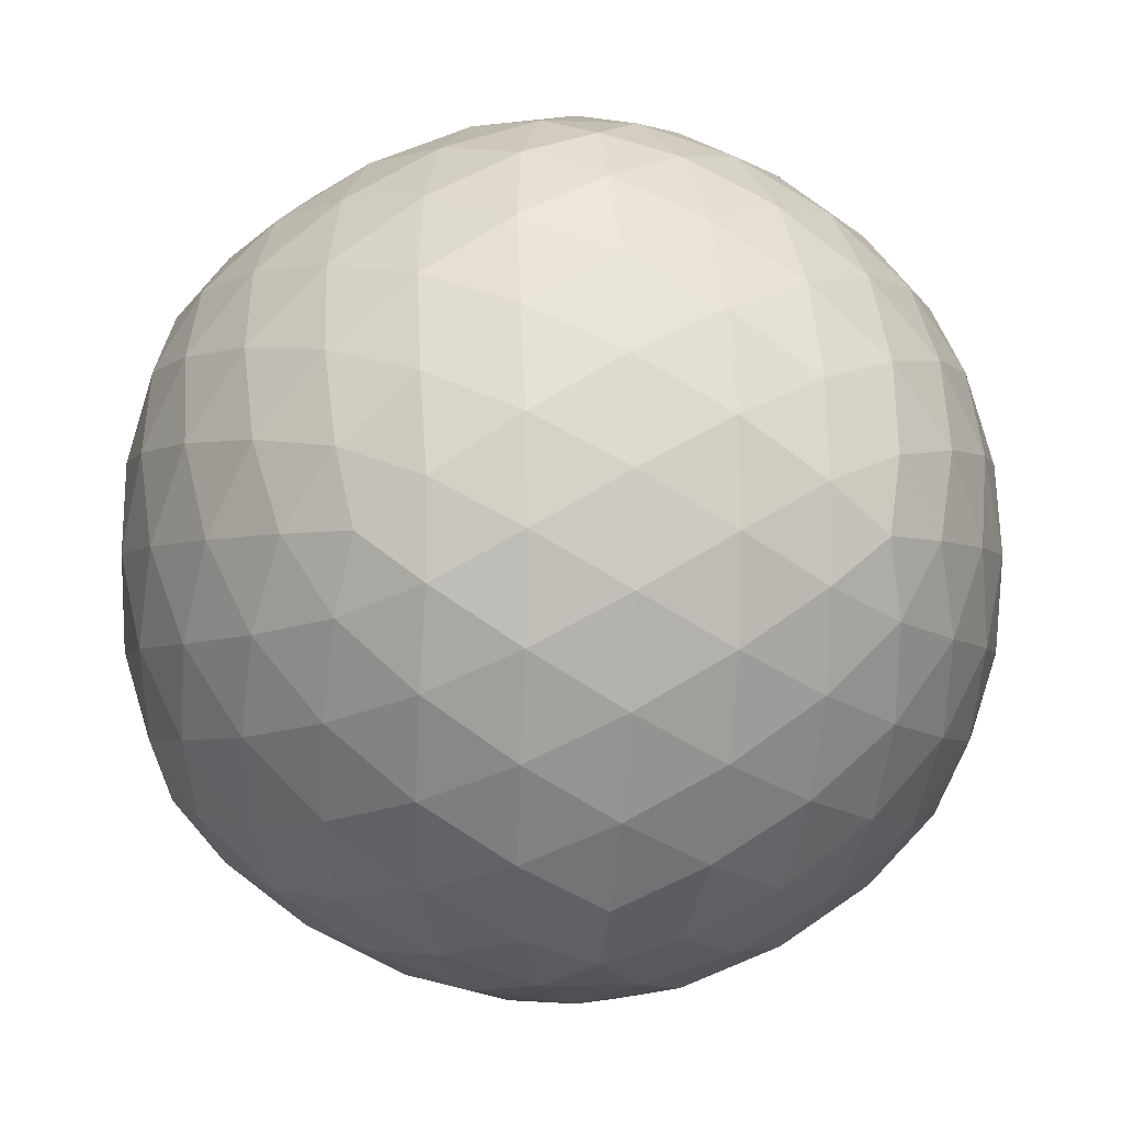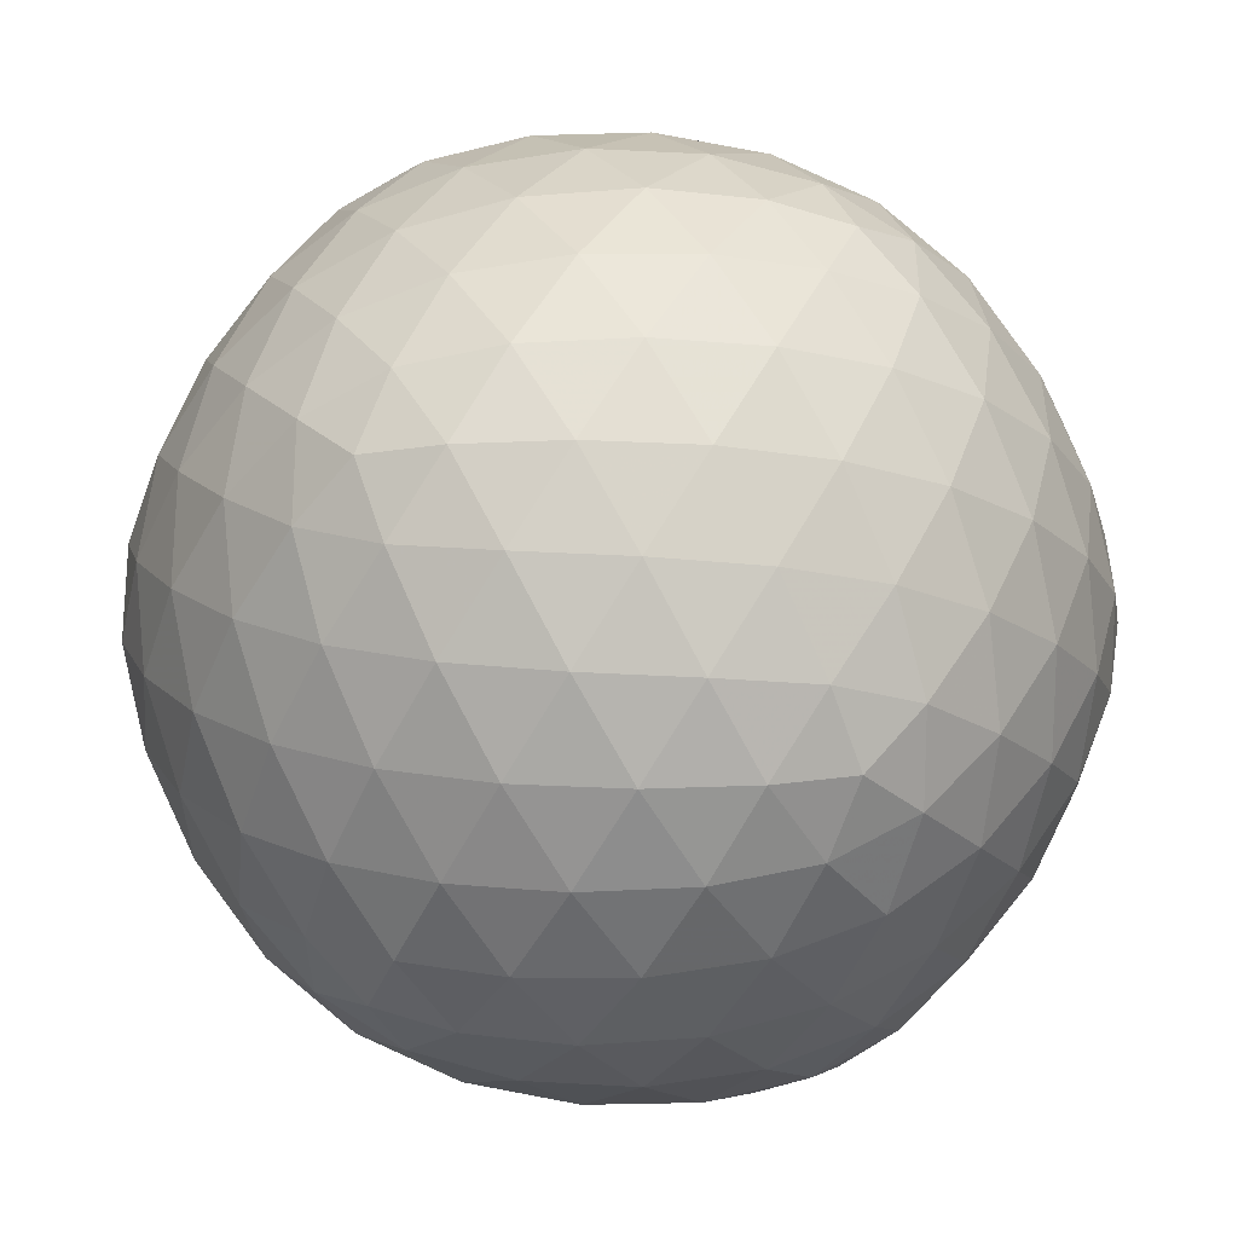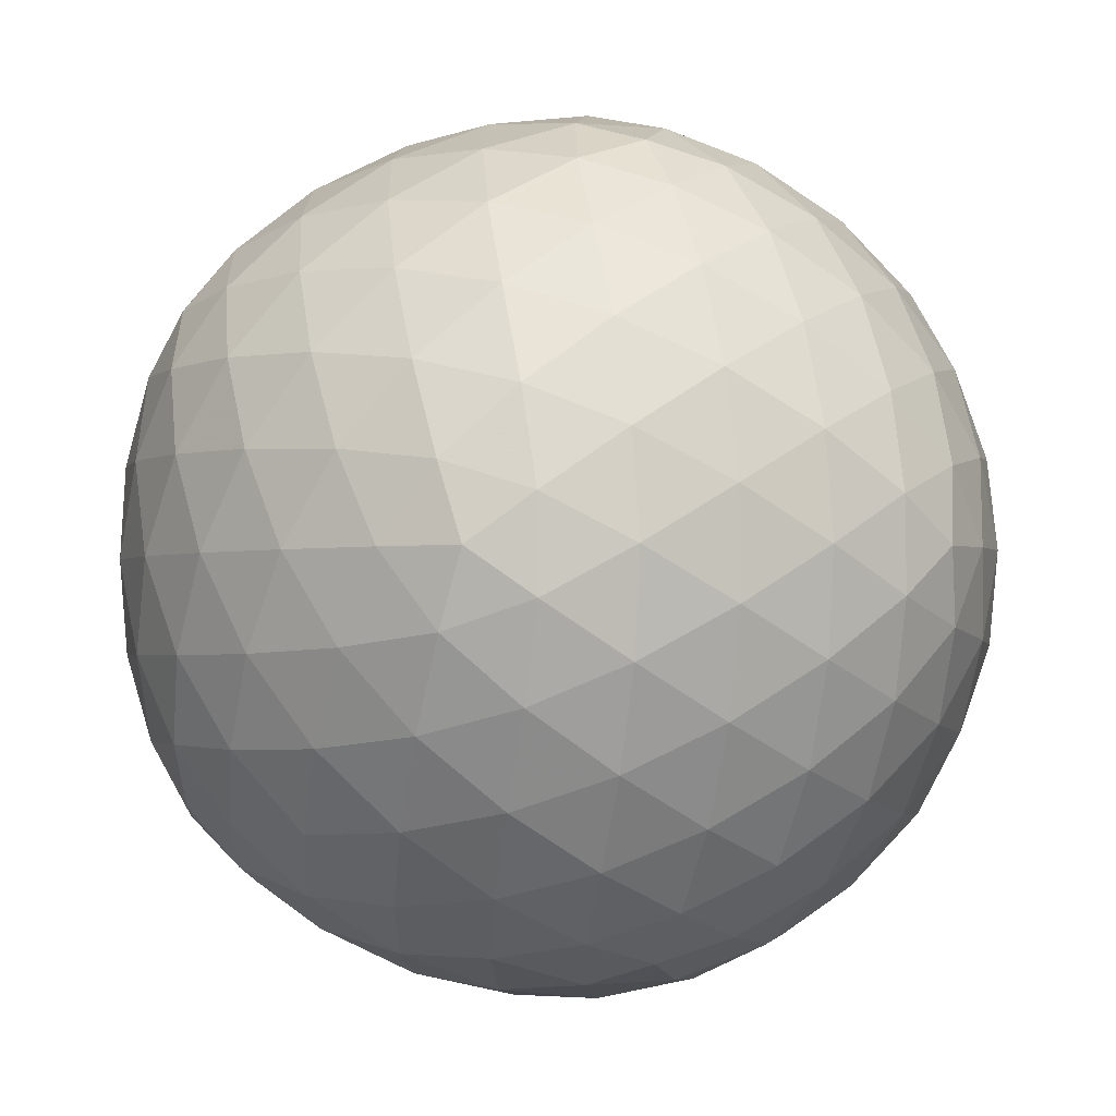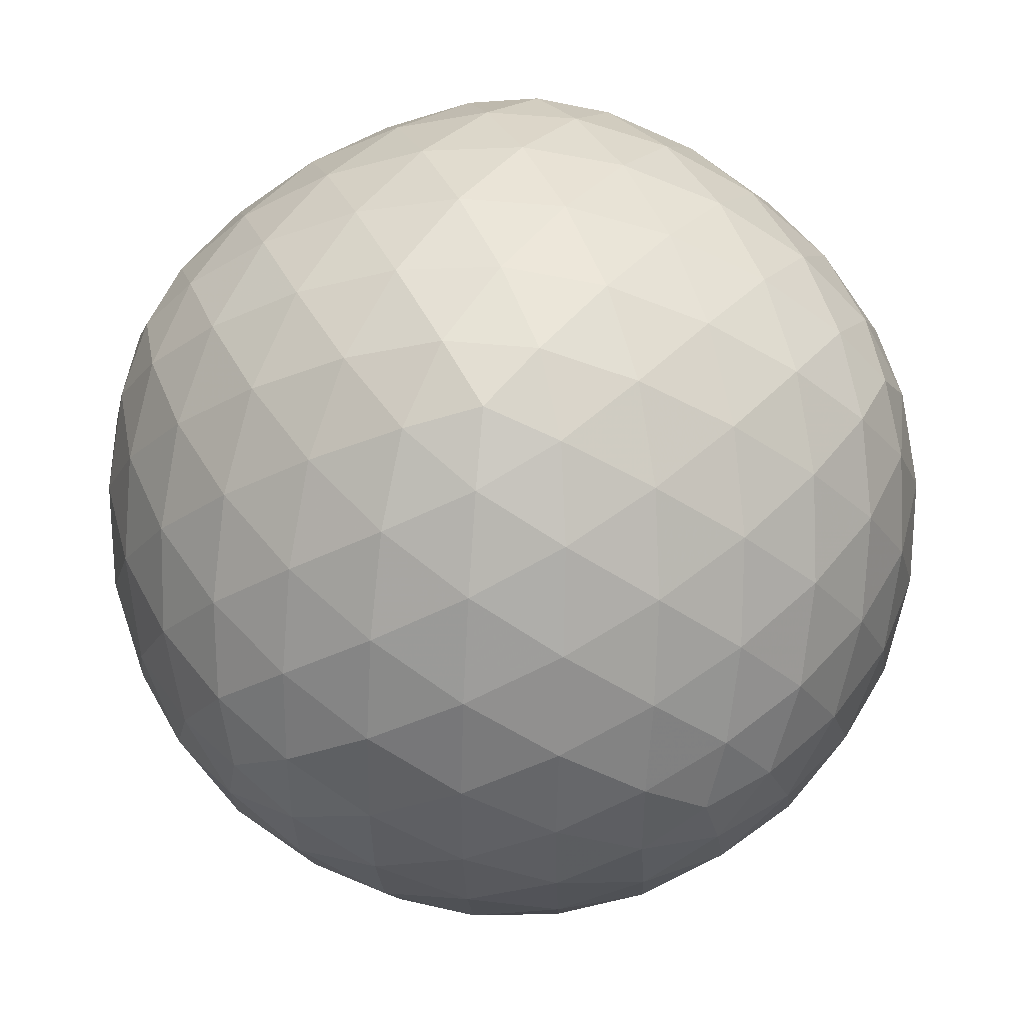
<metadata>
{"format":"obj","ext":"obj","renderer":"f3d","projection":"perspective","resolution":1024,"background":"white","views":[{"elev":-3.7,"azim":171.6,"up":"+Y"},{"elev":17.5,"azim":33.1,"up":"+Z"},{"elev":58.4,"azim":110.2,"up":"+Z"},{"elev":45.8,"azim":96.5,"up":"+Z"}]}
</metadata>
<code>
v -0.2057 -0.05373 0.4735
v 0.3464 6.605e-10 -0.3866
v -0.2341 -0.44 -0.1068
v 0.4855 -0.1079 -0.1188
v 0.3667 0.3001 -0.1922
v 0.44 -0.1068 -0.2341
v 0.272 0.3788 0.2059
v 0.08694 0.4198 -0.2926
v -0.1079 -0.1188 -0.4855
v 0.2341 -0.44 0.1068
v 0.3788 0.2059 -0.272
v -5.444e-09 -0.3866 0.3464
v 0.1637 -0.4391 0.2089
v 0.4391 0.2089 0.1637
v -0.2089 0.1637 -0.4391
v 0.1012 0.3379 0.3726
v 0.5016 0.1077 9.525e-10
v 0.4391 -0.2089 0.1637
v 0.4855 0.1079 -0.1188
v 0.4753 -9.885e-10 -0.1815
v 0.2937 -0.2937 -0.2937
v 0.1815 0.4753 -6.31e-10
v 0.276 9.254e-09 0.4465
v 0.2057 -0.05373 0.4735
v 0.1077 9.447e-09 0.5016
v -3.847e-09 0.1815 0.4753
v 6.272e-10 0.4465 0.276
v -0.276 1.899e-09 0.4465
v -0.1079 0.1188 0.4855
v -6.562e-09 -0.4465 0.276
v 0.2089 -0.1637 0.4391
v 0.276 2.803e-09 -0.4465
v -1.187e-08 -0.1815 -0.4753
v 0.1079 -0.1188 -0.4855
v -1.466e-08 -0.4465 -0.276
v -1.049e-08 -0.2934 -0.4188
v -0.276 -1.551e-10 -0.4465
v -1.475e-10 0.4465 -0.276
v 0.1922 0.3667 0.3001
v 0.4465 -0.276 2.624e-09
v 0.4465 0.276 -3.276e-10
v -0.4465 0.276 2.443e-09
v -0.3726 0.1012 0.3379
v -0.4465 -0.276 7.498e-10
v -0.4198 -0.2926 -0.08694
v -0.4391 -0.2089 -0.1637
v 0.2937 0.2937 0.2937
v -7.444e-09 -0.1815 0.4753
v -0.2937 0.2937 0.2937
v 0.2937 -0.2937 0.2937
v -0.2937 -0.2937 0.2937
v -0.08694 -0.4198 0.2926
v -0.4753 3.594e-09 -0.1815
v 0.2937 0.2937 -0.2937
v 0.1922 0.3667 -0.3001
v 0.4753 -4.676e-10 0.1815
v -0.1815 0.4753 8.95e-10
v -0.3866 0.3464 7.828e-10
v -2.192e-09 0.1815 -0.4753
v -0.2937 0.2937 -0.2937
v 0.1815 -0.4753 -1.814e-10
v 0.272 -0.3788 0.2059
v -0.1815 -0.4753 -2.023e-09
v -0.05373 -0.4735 -0.2057
v -0.2937 -0.2937 -0.2937
v -0.4753 4.659e-09 0.1815
v 0.2089 0.1637 0.4391
v 0.1637 0.4391 0.2089
v -0.2089 0.1637 0.4391
v -0.1012 0.3379 0.3726
v 8.364e-10 0.5016 0.1077
v -0.1077 5.451e-09 0.5016
v -0.1012 -0.3379 0.3726
v 0.3379 -0.3726 -0.1012
v 0.1077 5.651e-10 -0.5016
v 0.5016 -0.1077 4.835e-10
v 0.3726 -0.1012 -0.3379
v 0.2089 -0.1637 -0.4391
v 0.1012 -0.3379 -0.3726
v -0.1012 -0.3379 -0.3726
v 0.1637 -0.4391 -0.2089
v -1.28e-08 -0.5016 -0.1077
v -0.1077 -8.6e-10 -0.5016
v -0.2089 -0.1637 -0.4391
v 4.734e-09 0.5016 -0.1077
v 0.1012 0.3379 -0.3726
v -0.1012 0.3379 -0.3726
v 0.1637 0.4391 -0.2089
v 0.4391 -0.2089 -0.1637
v 0.3379 -0.3726 0.1012
v 0.3726 -0.1012 0.3379
v 0.3726 0.1012 -0.3379
v 0.3379 0.3726 0.1012
v 0.3726 0.1012 0.3379
v 0.3379 0.3726 -0.1012
v 0.2089 0.1637 -0.4391
v 0.4391 0.2089 -0.1637
v -0.1637 0.4391 0.2089
v -0.3379 0.3726 0.1012
v -0.1637 0.4391 -0.2089
v -0.3379 0.3726 -0.1012
v -0.3726 -0.1012 -0.3379
v -0.5016 0.1077 5.639e-09
v -8.204e-09 -0.5016 0.1077
v -0.3726 0.1012 -0.3379
v -0.1637 -0.4391 -0.2089
v -0.4391 0.2089 0.1637
v -0.1637 -0.4391 0.2089
v -0.3379 -0.3726 -0.1012
v -0.2089 -0.1637 0.4391
v -0.3726 -0.1012 0.3379
v -0.3379 -0.3726 0.1012
v -0.4391 -0.2089 0.1637
v -0.4391 0.2089 -0.1637
v -0.5016 -0.1077 3.715e-09
v 0.1012 -0.3379 0.3726
v 0.5061 7.122e-10 0.06123
v 0.5061 1.181e-10 -0.06123
v 0.3788 -0.2059 -0.272
v -5.174e-09 0.06123 0.5061
v 0.2057 0.05373 0.4735
v 0.1079 0.1188 0.4855
v 0.1068 0.2341 0.44
v -1.317e-09 0.2934 0.4188
v -8.711e-10 0.3866 0.3464
v 0.08694 0.4198 0.2926
v 0.05373 0.4735 0.2057
v 0.2926 -0.08694 0.4198
v 0.3001 -0.1922 0.3667
v 0.1079 -0.1188 0.4855
v 0.44 0.1068 -0.2341
v 0.4188 -2.321e-11 -0.2934
v 0.2926 -0.08694 -0.4198
v 0.1068 -0.2341 -0.44
v 0.08694 -0.4198 -0.2926
v -0.2926 0.08694 -0.4198
v -0.2057 0.05373 -0.4735
v -0.2057 -0.05373 -0.4735
v 0.4735 -0.2057 0.05373
v 0.05373 0.4735 -0.2057
v 0.4198 -0.2926 0.08694
v -0.3464 2.553e-09 0.3866
v 0.4198 -0.2926 -0.08694
v 0.4735 -0.2057 -0.05373
v 0.2934 0.4188 7.38e-10
v 0.4735 0.2057 0.05373
v 0.4735 0.2057 -0.05373
v -0.2926 0.08694 0.4198
v 0.1068 -0.2341 0.44
v -0.4735 -0.2057 -0.05373
v 0.4855 0.1079 0.1188
v 0.2341 0.44 0.1068
v 0.2059 0.272 0.3788
v 0.3001 0.1922 0.3667
v 0.4855 -0.1079 0.1188
v 0.3464 6.835e-09 0.3866
v 0.3667 0.3001 0.1922
v -5.8e-09 -0.06123 0.5061
v -0.1079 -0.1188 0.4855
v -0.3788 0.2059 0.272
v -7.008e-09 -0.2934 0.4188
v -0.3001 0.1922 0.3667
v -0.1068 0.2341 0.44
v -0.2059 0.272 0.3788
v -0.1922 0.3667 0.3001
v 0.2059 -0.272 0.3788
v 0.1922 -0.3667 0.3001
v 0.08694 -0.4198 0.2926
v -0.3667 0.3001 0.1922
v 0.3667 -0.3001 0.1922
v 0.3788 -0.2059 0.272
v -0.1068 -0.2341 0.44
v -0.2059 -0.272 0.3788
v -0.2926 -0.08694 0.4198
v -0.3001 -0.1922 0.3667
v -0.44 -0.1068 -0.2341
v -0.4198 -0.2926 0.08694
v -0.3464 3.065e-10 -0.3866
v -0.4855 -0.1079 -0.1188
v -0.4188 3.499e-09 0.2934
v -0.4855 0.1079 -0.1188
v 0.272 0.3788 -0.2059
v 0.3866 0.3464 -2.12e-10
v 0.4198 0.2926 -0.08694
v -0.08694 0.4198 0.2926
v 0.3001 0.1922 -0.3667
v -0.1079 0.1188 -0.4855
v 0.2926 0.08694 0.4198
v 0.44 -0.1068 0.2341
v 0.3788 0.2059 0.272
v 0.44 0.1068 0.2341
v 0.4188 1.526e-09 0.2934
v -0.272 0.3788 0.2059
v -0.05373 0.4735 0.2057
v 0.2341 0.44 -0.1068
v 0.1188 0.4855 -0.1079
v -0.06123 0.5061 -1.121e-09
v -0.1188 0.4855 -0.1079
v -0.2059 0.272 -0.3788
v 0.2057 0.05373 -0.4735
v 0.2926 0.08694 -0.4198
v 0.2059 -0.272 -0.3788
v -1.485e-09 0.3866 -0.3464
v -0.1068 0.2341 -0.44
v -1.127e-09 0.2934 -0.4188
v 0.2059 0.272 -0.3788
v 0.1068 0.2341 -0.44
v 0.2057 -0.05373 -0.4735
v -8.978e-09 -0.06123 -0.5061
v 0.1079 0.1188 -0.4855
v -0.2341 0.44 0.1068
v 0.1922 -0.3667 -0.3001
v -5.169e-09 0.06123 -0.5061
v -0.3001 0.1922 -0.3667
v -0.4188 9.85e-10 -0.2934
v -0.44 0.1068 -0.2341
v -0.3788 0.2059 -0.272
v -0.2934 0.4188 1.665e-09
v -0.272 0.3788 -0.2059
v -0.4198 0.2926 -0.08694
v -0.05373 0.4735 -0.2057
v -0.2341 0.44 -0.1068
v -0.3667 0.3001 -0.1922
v -0.08694 0.4198 -0.2926
v 0.3667 -0.3001 -0.1922
v 0.272 -0.3788 -0.2059
v 0.3866 -0.3464 2.02e-09
v 0.2934 -0.4188 -2.255e-10
v 0.05373 -0.4735 -0.2057
v 0.1188 -0.4855 0.1079
v 0.1188 -0.4855 -0.1079
v 0.06123 -0.5061 3.598e-10
v -0.06123 -0.5061 -1.494e-09
v 0.05373 -0.4735 0.2057
v -0.05373 -0.4735 0.2057
v -0.1188 -0.4855 0.1079
v -0.4735 0.2057 0.05373
v -0.3667 -0.3001 0.1922
v -0.272 -0.3788 0.2059
v -0.2341 -0.44 0.1068
v -0.3866 -0.3464 -1.403e-09
v -0.3667 -0.3001 -0.1922
v -0.3788 -0.2059 -0.272
v -0.2926 -0.08694 -0.4198
v -0.2934 -0.4188 -9.698e-10
v -0.1068 -0.2341 -0.44
v -0.3001 -0.1922 -0.3667
v -1.289e-08 -0.3866 -0.3464
v -0.08694 -0.4198 -0.2926
v -0.2059 -0.272 -0.3788
v -0.1922 -0.3667 -0.3001
v -0.272 -0.3788 -0.2059
v -0.4198 0.2926 0.08694
v -0.5061 4.983e-09 -0.06123
v -0.44 -0.1068 0.2341
v -0.5061 5.596e-09 0.06123
v -0.4735 -0.2057 0.05373
v -0.4855 -0.1079 0.1188
v -0.3788 -0.2059 0.272
v -0.44 0.1068 0.2341
v -0.4735 0.2057 -0.05373
v -0.4855 0.1079 0.1188
v 0.1188 0.4855 0.1079
v -0.2057 0.05373 0.4735
v -0.1188 0.4855 0.1079
v 0.06123 0.5061 -2.456e-09
v -0.1922 -0.3667 0.3001
v 0.2341 -0.44 -0.1068
v 0.3001 -0.1922 -0.3667
v -0.1188 -0.4855 -0.1079
v -0.1922 0.3667 -0.3001
v 0.4198 0.2926 0.08694
f 174 110 1
f 159 1 110
f 159 72 1
f 264 1 72
f 264 28 1
f 174 1 28
f 201 92 2
f 132 2 92
f 132 77 2
f 133 2 77
f 133 32 2
f 201 2 32
f 252 106 3
f 270 3 106
f 270 63 3
f 245 3 63
f 245 109 3
f 252 3 109
f 144 89 4
f 89 6 4
f 20 4 6
f 118 4 20
f 118 76 4
f 144 4 76
f 182 95 5
f 184 5 95
f 184 97 5
f 97 11 5
f 54 5 11
f 182 5 54
f 119 6 89
f 119 77 6
f 132 6 77
f 132 20 6
f 152 7 93
f 152 68 7
f 68 39 7
f 47 7 39
f 157 7 47
f 157 93 7
f 88 55 8
f 86 8 55
f 203 8 86
f 203 38 8
f 140 8 38
f 140 88 8
f 138 9 84
f 138 83 9
f 209 9 83
f 209 33 9
f 246 9 33
f 246 84 9
f 90 62 10
f 62 13 10
f 230 10 13
f 230 61 10
f 228 10 61
f 228 90 10
f 186 11 92
f 186 54 11
f 131 11 97
f 131 92 11
f 161 12 116
f 161 73 12
f 73 52 12
f 52 30 12
f 168 12 30
f 168 116 12
f 167 13 62
f 168 13 167
f 234 13 168
f 234 230 13
f 190 14 157
f 191 14 190
f 191 151 14
f 151 146 14
f 272 14 146
f 272 157 14
f 214 199 15
f 204 15 199
f 204 187 15
f 187 137 15
f 137 136 15
f 214 15 136
f 126 16 39
f 126 125 16
f 125 124 16
f 124 123 16
f 153 16 123
f 153 39 16
f 118 17 117
f 118 19 17
f 147 17 19
f 147 146 17
f 151 17 146
f 151 117 17
f 189 171 18
f 171 170 18
f 170 141 18
f 141 139 18
f 155 18 139
f 189 18 155
f 147 19 97
f 118 20 19
f 131 19 20
f 131 97 19
f 132 131 20
f 226 212 21
f 212 202 21
f 269 21 202
f 269 119 21
f 225 21 119
f 226 21 225
f 266 22 196
f 266 263 22
f 263 152 22
f 152 145 22
f 195 22 145
f 196 22 195
f 121 24 23
f 128 23 24
f 156 23 128
f 188 23 156
f 188 121 23
f 128 24 31
f 121 25 24
f 130 24 25
f 130 31 24
f 122 25 121
f 122 120 25
f 158 25 120
f 158 130 25
f 163 29 26
f 120 26 29
f 122 26 120
f 123 26 122
f 124 26 123
f 163 26 124
f 126 27 125
f 127 27 126
f 194 27 127
f 194 185 27
f 185 125 27
f 264 148 28
f 148 142 28
f 174 28 142
f 120 29 72
f 163 69 29
f 264 29 69
f 264 72 29
f 235 30 52
f 235 234 30
f 234 168 30
f 149 31 130
f 166 31 149
f 166 129 31
f 129 128 31
f 201 32 200
f 208 32 133
f 208 200 32
f 134 33 34
f 134 36 33
f 246 33 36
f 209 34 33
f 208 34 75
f 208 78 34
f 134 34 78
f 209 75 34
f 248 135 35
f 229 35 135
f 229 64 35
f 249 35 64
f 249 248 35
f 248 36 79
f 248 80 36
f 246 36 80
f 134 79 36
f 137 37 136
f 138 37 137
f 244 37 138
f 244 178 37
f 178 136 37
f 224 38 203
f 224 221 38
f 221 140 38
f 126 39 68
f 153 47 39
f 227 143 40
f 144 40 143
f 144 139 40
f 141 40 139
f 227 40 141
f 184 183 41
f 272 41 183
f 272 146 41
f 147 41 146
f 184 41 147
f 253 58 42
f 220 42 58
f 261 42 220
f 261 237 42
f 253 42 237
f 148 43 142
f 162 43 148
f 162 160 43
f 260 43 160
f 260 180 43
f 180 142 43
f 241 44 45
f 241 177 44
f 257 44 177
f 257 150 44
f 150 45 44
f 242 45 46
f 242 109 45
f 241 45 109
f 150 46 45
f 179 176 46
f 243 46 176
f 243 242 46
f 179 46 150
f 190 157 47
f 154 47 153
f 190 47 154
f 158 48 130
f 159 48 158
f 172 48 159
f 172 161 48
f 161 149 48
f 149 130 48
f 162 49 160
f 164 49 162
f 165 49 164
f 193 49 165
f 193 169 49
f 169 160 49
f 166 50 129
f 167 50 166
f 167 62 50
f 170 50 62
f 171 50 170
f 171 129 50
f 267 173 51
f 175 51 173
f 259 51 175
f 259 238 51
f 239 51 238
f 267 51 239
f 267 52 73
f 267 108 52
f 235 52 108
f 179 53 176
f 254 53 179
f 254 181 53
f 216 53 181
f 216 215 53
f 215 176 53
f 206 55 54
f 182 54 55
f 206 54 186
f 182 55 88
f 206 86 55
f 151 56 117
f 191 56 151
f 192 56 191
f 192 189 56
f 189 155 56
f 155 117 56
f 218 211 57
f 265 57 211
f 265 197 57
f 198 57 197
f 222 57 198
f 222 218 57
f 218 58 99
f 218 101 58
f 220 58 101
f 253 99 58
f 207 59 205
f 210 59 207
f 213 59 210
f 213 187 59
f 204 59 187
f 205 59 204
f 214 60 199
f 217 60 214
f 223 60 217
f 223 219 60
f 271 60 219
f 271 199 60
f 232 231 61
f 268 61 231
f 268 228 61
f 232 61 230
f 170 62 90
f 270 233 63
f 236 63 233
f 240 63 236
f 245 63 240
f 270 64 82
f 270 106 64
f 249 64 106
f 229 82 64
f 243 65 242
f 247 65 243
f 250 65 247
f 251 65 250
f 252 65 251
f 252 242 65
f 262 256 66
f 258 66 256
f 258 255 66
f 255 180 66
f 260 66 180
f 262 66 260
f 154 153 67
f 153 123 67
f 123 122 67
f 122 121 67
f 188 67 121
f 188 154 67
f 127 126 68
f 263 68 152
f 263 127 68
f 164 69 163
f 164 162 69
f 162 148 69
f 264 69 148
f 165 164 70
f 164 163 70
f 163 124 70
f 125 70 124
f 185 70 125
f 185 165 70
f 265 71 197
f 265 194 71
f 194 127 71
f 263 71 127
f 266 71 263
f 266 197 71
f 159 158 72
f 158 120 72
f 172 73 161
f 173 73 172
f 267 73 173
f 227 74 143
f 228 74 227
f 268 74 228
f 268 226 74
f 226 225 74
f 225 143 74
f 213 210 75
f 210 200 75
f 208 75 200
f 213 75 209
f 118 117 76
f 155 76 117
f 155 139 76
f 144 76 139
f 269 77 119
f 269 133 77
f 208 133 78
f 269 78 133
f 269 202 78
f 202 134 78
f 248 79 135
f 202 79 134
f 212 79 202
f 212 135 79
f 251 250 80
f 250 246 80
f 249 80 248
f 251 80 249
f 229 135 81
f 212 81 135
f 226 81 212
f 268 81 226
f 268 231 81
f 231 229 81
f 270 82 233
f 231 82 229
f 232 82 231
f 233 82 232
f 138 137 83
f 187 83 137
f 213 83 187
f 213 209 83
f 244 138 84
f 250 84 246
f 250 247 84
f 247 244 84
f 221 85 140
f 221 198 85
f 198 197 85
f 266 85 197
f 266 196 85
f 196 140 85
f 207 205 86
f 205 203 86
f 207 86 206
f 224 203 87
f 205 87 203
f 205 204 87
f 204 199 87
f 271 87 199
f 271 224 87
f 196 88 140
f 196 195 88
f 195 182 88
f 144 143 89
f 225 89 143
f 225 119 89
f 228 227 90
f 227 141 90
f 170 90 141
f 156 128 91
f 129 91 128
f 171 91 129
f 189 91 171
f 192 91 189
f 192 156 91
f 132 92 131
f 201 186 92
f 152 93 145
f 272 93 157
f 272 183 93
f 183 145 93
f 191 190 94
f 190 154 94
f 188 94 154
f 188 156 94
f 192 94 156
f 192 191 94
f 184 95 183
f 195 95 182
f 195 145 95
f 183 95 145
f 201 96 186
f 201 200 96
f 210 96 200
f 210 207 96
f 207 206 96
f 206 186 96
f 184 147 97
f 193 165 98
f 185 98 165
f 194 98 185
f 265 98 194
f 265 211 98
f 211 193 98
f 193 99 169
f 211 99 193
f 218 99 211
f 253 169 99
f 222 198 100
f 221 100 198
f 224 100 221
f 271 100 224
f 271 219 100
f 222 100 219
f 222 101 218
f 222 219 101
f 223 101 219
f 223 220 101
f 244 102 178
f 247 102 244
f 247 243 102
f 243 176 102
f 215 102 176
f 215 178 102
f 262 103 256
f 262 237 103
f 261 103 237
f 261 181 103
f 254 103 181
f 256 103 254
f 236 233 104
f 233 232 104
f 232 230 104
f 234 104 230
f 235 104 234
f 236 104 235
f 217 214 105
f 214 136 105
f 178 105 136
f 215 105 178
f 216 105 215
f 217 105 216
f 252 251 106
f 251 249 106
f 262 107 237
f 262 260 107
f 260 160 107
f 169 107 160
f 253 107 169
f 253 237 107
f 240 236 108
f 236 235 108
f 267 239 108
f 240 108 239
f 252 109 242
f 245 241 109
f 175 173 110
f 173 172 110
f 172 159 110
f 175 110 174
f 175 174 111
f 174 142 111
f 180 111 142
f 255 111 180
f 259 111 255
f 259 175 111
f 241 112 177
f 245 112 241
f 245 240 112
f 240 239 112
f 239 238 112
f 238 177 112
f 238 113 177
f 259 113 238
f 259 255 113
f 258 113 255
f 258 257 113
f 257 177 113
f 261 114 181
f 261 220 114
f 223 114 220
f 223 217 114
f 217 216 114
f 216 181 114
f 256 254 115
f 254 179 115
f 179 150 115
f 257 115 150
f 258 115 257
f 258 256 115
f 168 167 116
f 167 166 116
f 166 149 116
f 161 116 149

</code>
